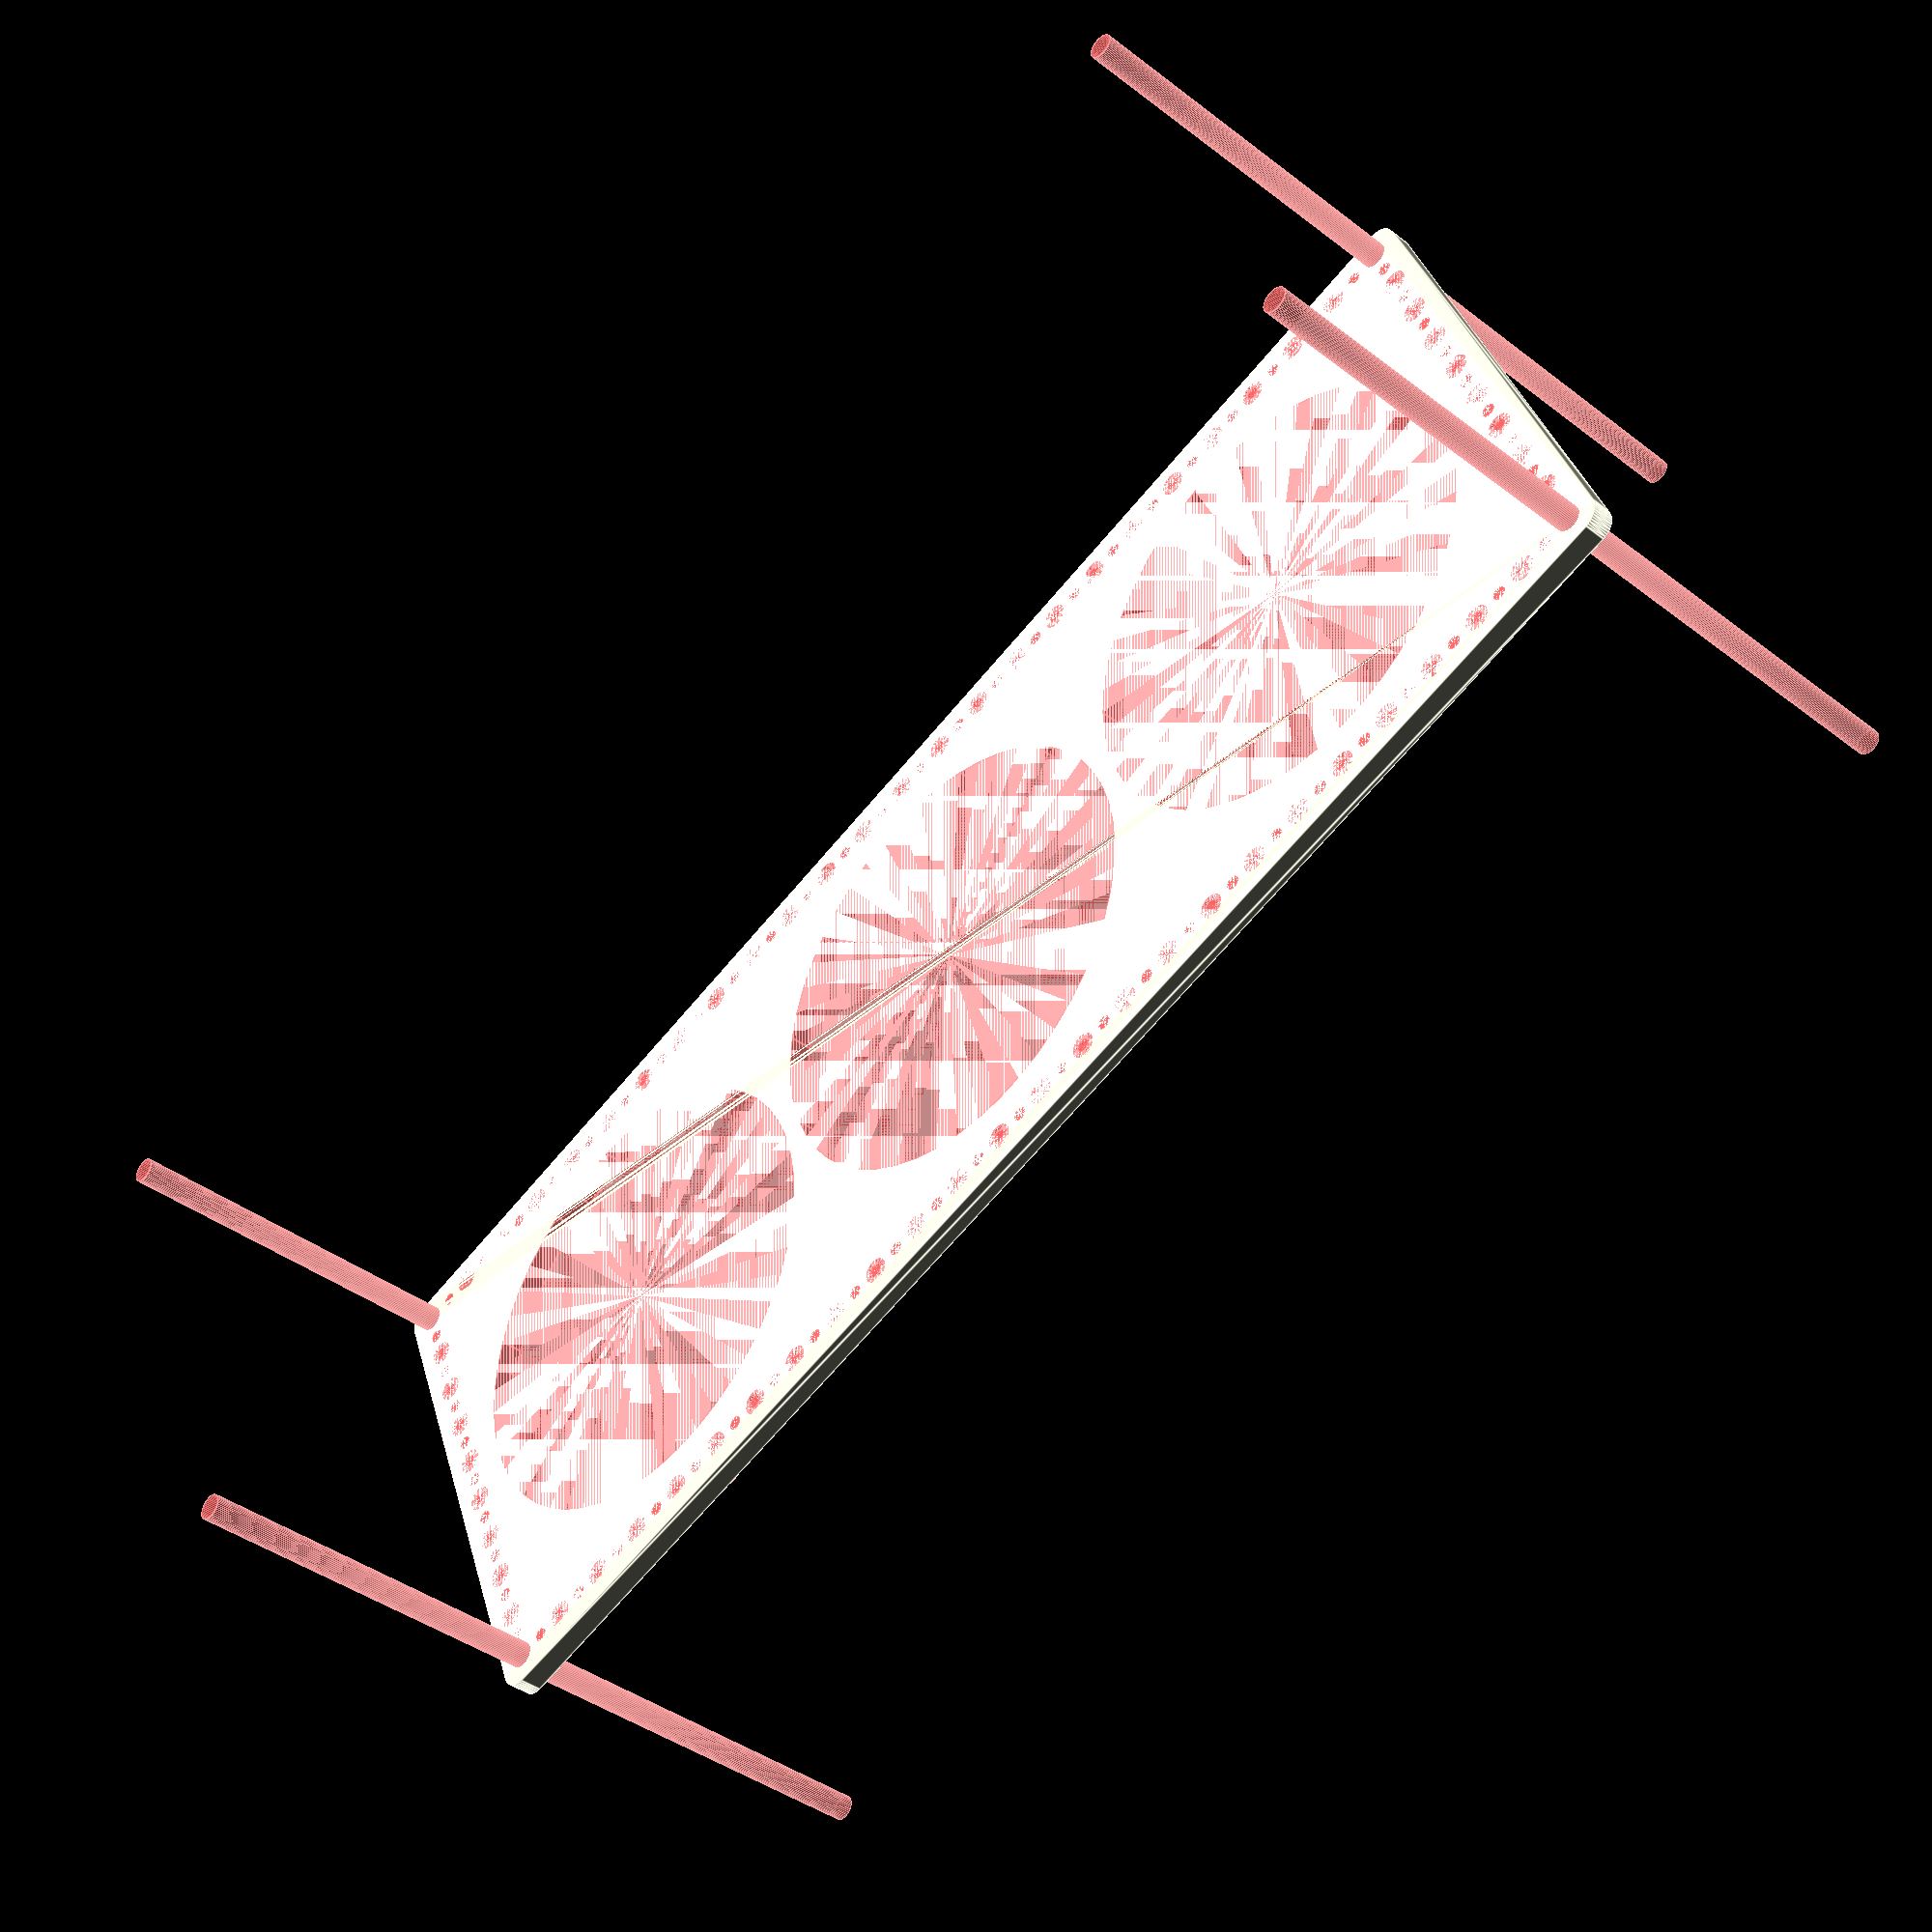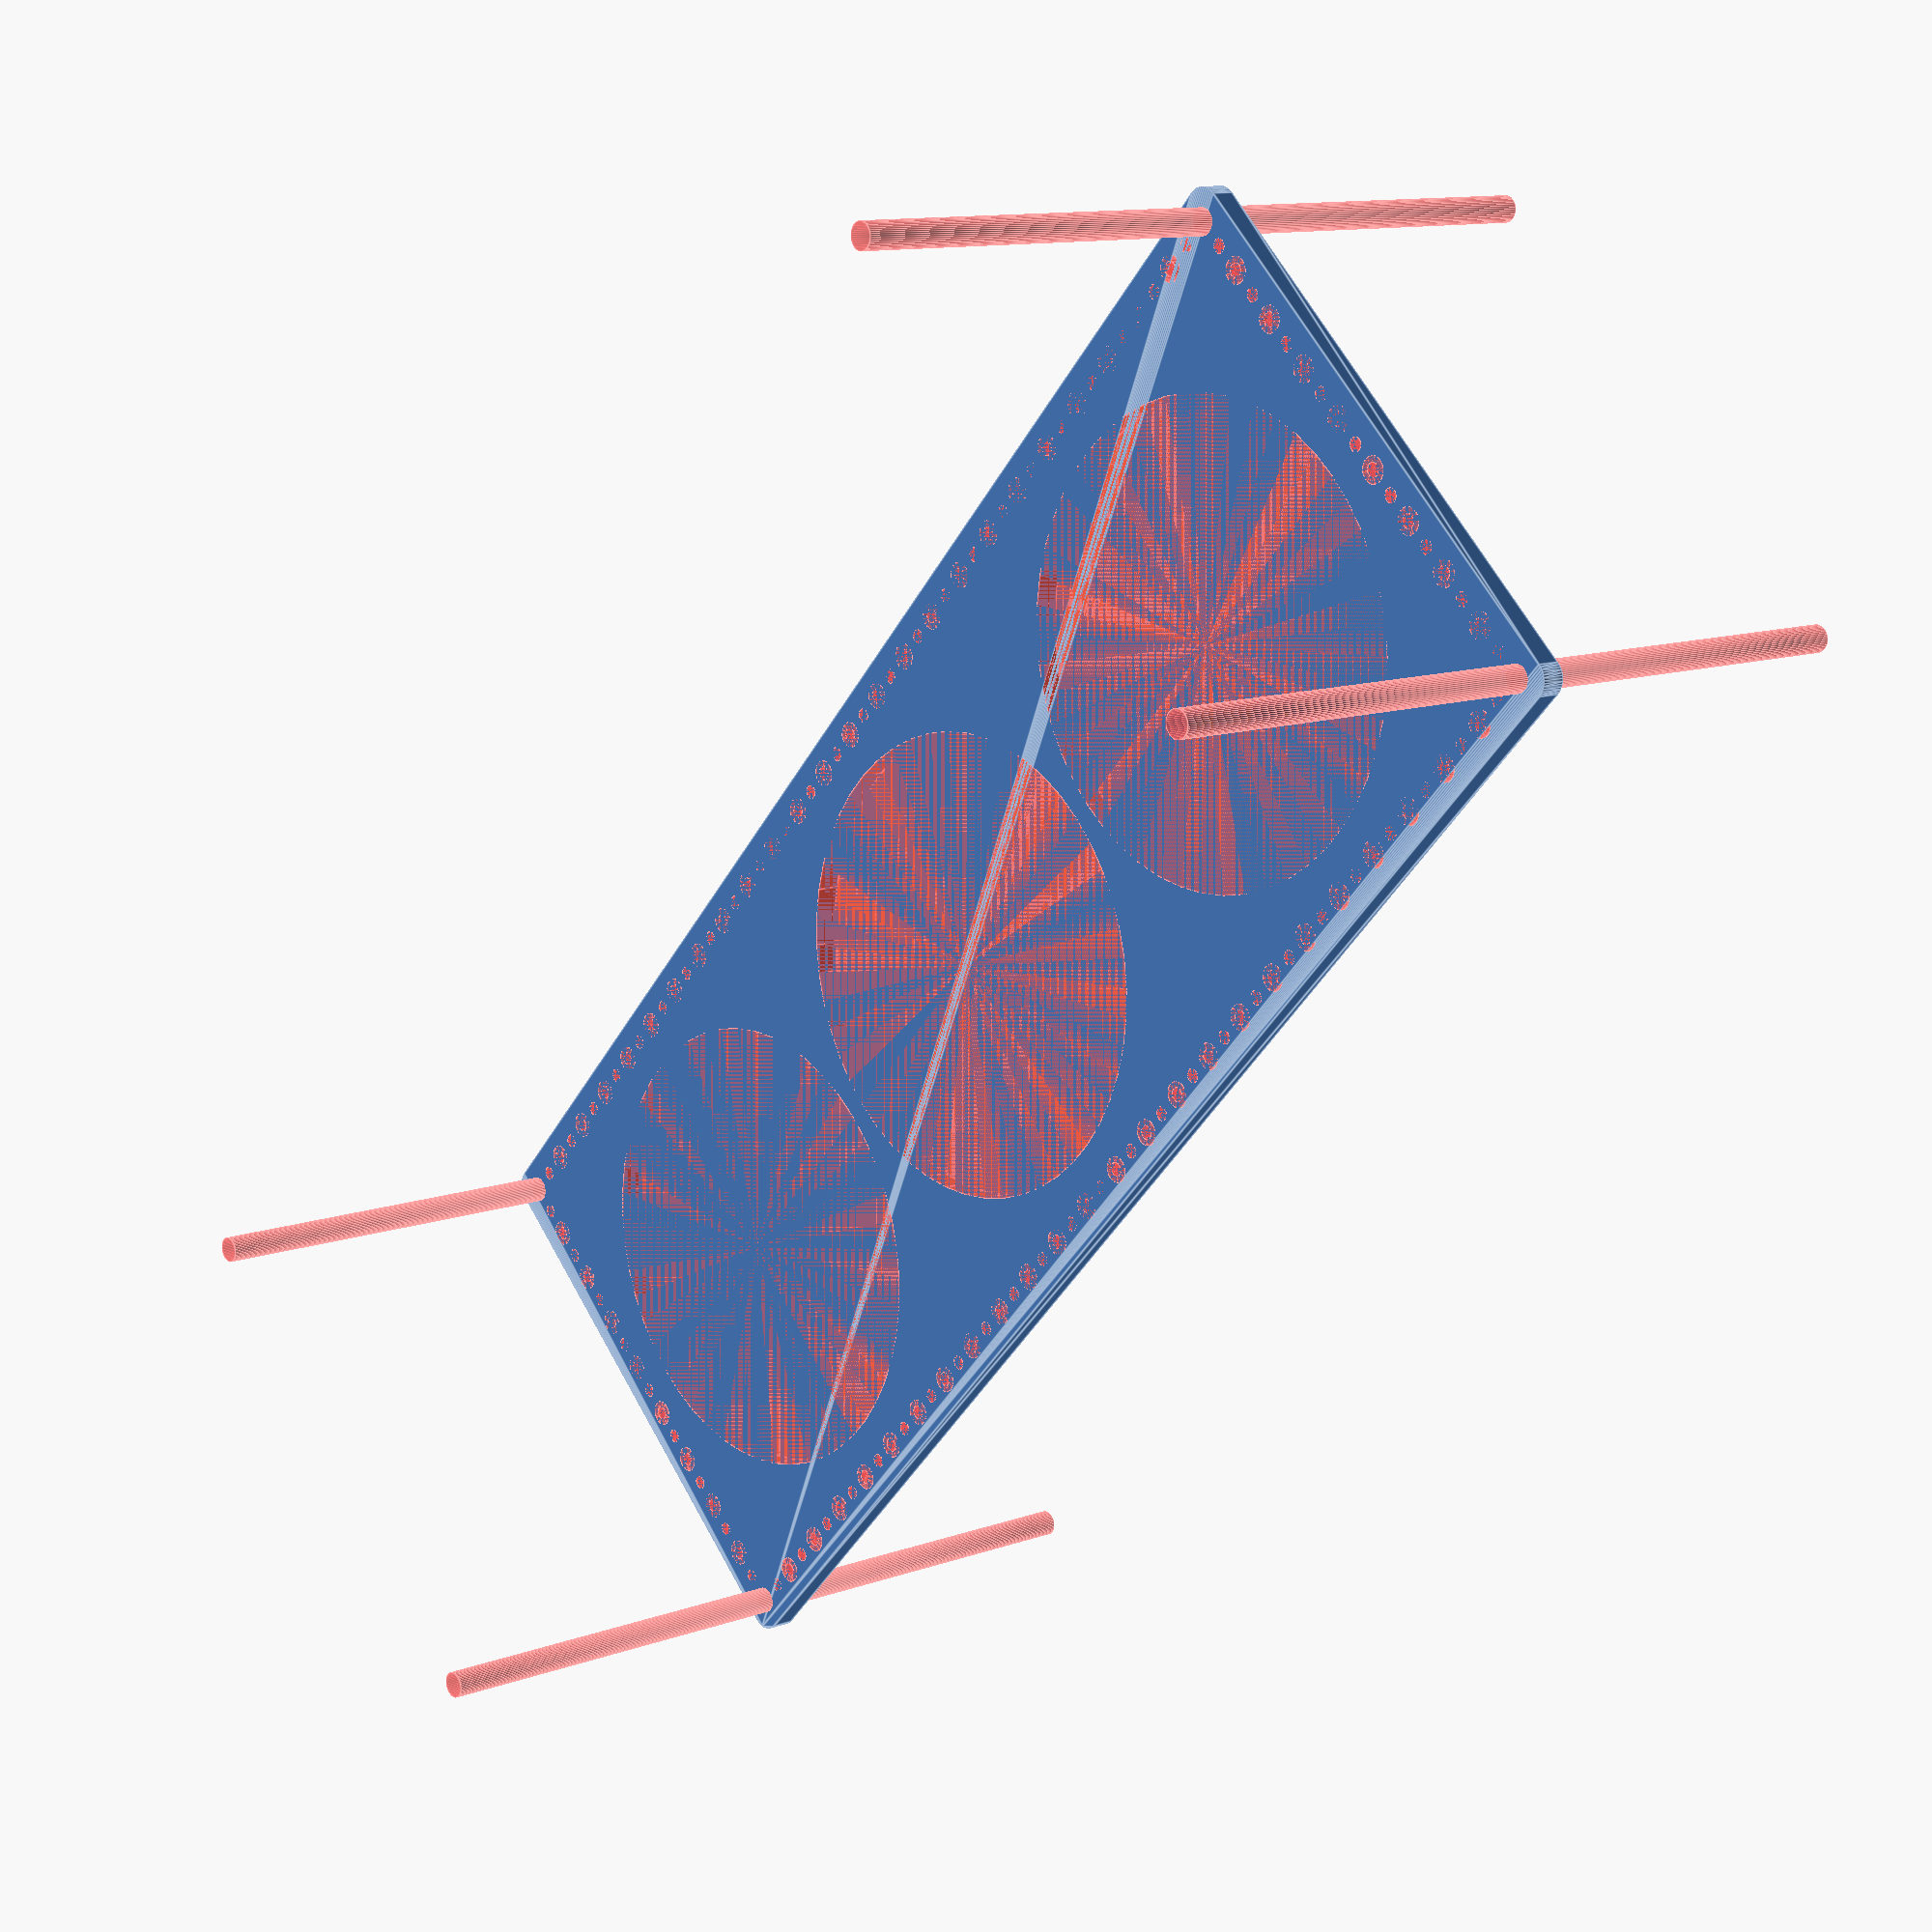
<openscad>
$fn = 50;


difference() {
	union() {
		hull() {
			translate(v = [-189.5000000000, 69.5000000000, 0]) {
				cylinder(h = 6, r = 5);
			}
			translate(v = [189.5000000000, 69.5000000000, 0]) {
				cylinder(h = 6, r = 5);
			}
			translate(v = [-189.5000000000, -69.5000000000, 0]) {
				cylinder(h = 6, r = 5);
			}
			translate(v = [189.5000000000, -69.5000000000, 0]) {
				cylinder(h = 6, r = 5);
			}
		}
	}
	union() {
		#translate(v = [-187.5000000000, -67.5000000000, 0]) {
			cylinder(h = 6, r = 3.2500000000);
		}
		#translate(v = [-187.5000000000, -52.5000000000, 0]) {
			cylinder(h = 6, r = 3.2500000000);
		}
		#translate(v = [-187.5000000000, -37.5000000000, 0]) {
			cylinder(h = 6, r = 3.2500000000);
		}
		#translate(v = [-187.5000000000, -22.5000000000, 0]) {
			cylinder(h = 6, r = 3.2500000000);
		}
		#translate(v = [-187.5000000000, -7.5000000000, 0]) {
			cylinder(h = 6, r = 3.2500000000);
		}
		#translate(v = [-187.5000000000, 7.5000000000, 0]) {
			cylinder(h = 6, r = 3.2500000000);
		}
		#translate(v = [-187.5000000000, 22.5000000000, 0]) {
			cylinder(h = 6, r = 3.2500000000);
		}
		#translate(v = [-187.5000000000, 37.5000000000, 0]) {
			cylinder(h = 6, r = 3.2500000000);
		}
		#translate(v = [-187.5000000000, 52.5000000000, 0]) {
			cylinder(h = 6, r = 3.2500000000);
		}
		#translate(v = [-187.5000000000, 67.5000000000, 0]) {
			cylinder(h = 6, r = 3.2500000000);
		}
		#translate(v = [187.5000000000, -67.5000000000, 0]) {
			cylinder(h = 6, r = 3.2500000000);
		}
		#translate(v = [187.5000000000, -52.5000000000, 0]) {
			cylinder(h = 6, r = 3.2500000000);
		}
		#translate(v = [187.5000000000, -37.5000000000, 0]) {
			cylinder(h = 6, r = 3.2500000000);
		}
		#translate(v = [187.5000000000, -22.5000000000, 0]) {
			cylinder(h = 6, r = 3.2500000000);
		}
		#translate(v = [187.5000000000, -7.5000000000, 0]) {
			cylinder(h = 6, r = 3.2500000000);
		}
		#translate(v = [187.5000000000, 7.5000000000, 0]) {
			cylinder(h = 6, r = 3.2500000000);
		}
		#translate(v = [187.5000000000, 22.5000000000, 0]) {
			cylinder(h = 6, r = 3.2500000000);
		}
		#translate(v = [187.5000000000, 37.5000000000, 0]) {
			cylinder(h = 6, r = 3.2500000000);
		}
		#translate(v = [187.5000000000, 52.5000000000, 0]) {
			cylinder(h = 6, r = 3.2500000000);
		}
		#translate(v = [187.5000000000, 67.5000000000, 0]) {
			cylinder(h = 6, r = 3.2500000000);
		}
		#translate(v = [-187.5000000000, 67.5000000000, 0]) {
			cylinder(h = 6, r = 3.2500000000);
		}
		#translate(v = [-172.5000000000, 67.5000000000, 0]) {
			cylinder(h = 6, r = 3.2500000000);
		}
		#translate(v = [-157.5000000000, 67.5000000000, 0]) {
			cylinder(h = 6, r = 3.2500000000);
		}
		#translate(v = [-142.5000000000, 67.5000000000, 0]) {
			cylinder(h = 6, r = 3.2500000000);
		}
		#translate(v = [-127.5000000000, 67.5000000000, 0]) {
			cylinder(h = 6, r = 3.2500000000);
		}
		#translate(v = [-112.5000000000, 67.5000000000, 0]) {
			cylinder(h = 6, r = 3.2500000000);
		}
		#translate(v = [-97.5000000000, 67.5000000000, 0]) {
			cylinder(h = 6, r = 3.2500000000);
		}
		#translate(v = [-82.5000000000, 67.5000000000, 0]) {
			cylinder(h = 6, r = 3.2500000000);
		}
		#translate(v = [-67.5000000000, 67.5000000000, 0]) {
			cylinder(h = 6, r = 3.2500000000);
		}
		#translate(v = [-52.5000000000, 67.5000000000, 0]) {
			cylinder(h = 6, r = 3.2500000000);
		}
		#translate(v = [-37.5000000000, 67.5000000000, 0]) {
			cylinder(h = 6, r = 3.2500000000);
		}
		#translate(v = [-22.5000000000, 67.5000000000, 0]) {
			cylinder(h = 6, r = 3.2500000000);
		}
		#translate(v = [-7.5000000000, 67.5000000000, 0]) {
			cylinder(h = 6, r = 3.2500000000);
		}
		#translate(v = [7.5000000000, 67.5000000000, 0]) {
			cylinder(h = 6, r = 3.2500000000);
		}
		#translate(v = [22.5000000000, 67.5000000000, 0]) {
			cylinder(h = 6, r = 3.2500000000);
		}
		#translate(v = [37.5000000000, 67.5000000000, 0]) {
			cylinder(h = 6, r = 3.2500000000);
		}
		#translate(v = [52.5000000000, 67.5000000000, 0]) {
			cylinder(h = 6, r = 3.2500000000);
		}
		#translate(v = [67.5000000000, 67.5000000000, 0]) {
			cylinder(h = 6, r = 3.2500000000);
		}
		#translate(v = [82.5000000000, 67.5000000000, 0]) {
			cylinder(h = 6, r = 3.2500000000);
		}
		#translate(v = [97.5000000000, 67.5000000000, 0]) {
			cylinder(h = 6, r = 3.2500000000);
		}
		#translate(v = [112.5000000000, 67.5000000000, 0]) {
			cylinder(h = 6, r = 3.2500000000);
		}
		#translate(v = [127.5000000000, 67.5000000000, 0]) {
			cylinder(h = 6, r = 3.2500000000);
		}
		#translate(v = [142.5000000000, 67.5000000000, 0]) {
			cylinder(h = 6, r = 3.2500000000);
		}
		#translate(v = [157.5000000000, 67.5000000000, 0]) {
			cylinder(h = 6, r = 3.2500000000);
		}
		#translate(v = [172.5000000000, 67.5000000000, 0]) {
			cylinder(h = 6, r = 3.2500000000);
		}
		#translate(v = [187.5000000000, 67.5000000000, 0]) {
			cylinder(h = 6, r = 3.2500000000);
		}
		#translate(v = [-187.5000000000, -67.5000000000, 0]) {
			cylinder(h = 6, r = 3.2500000000);
		}
		#translate(v = [-172.5000000000, -67.5000000000, 0]) {
			cylinder(h = 6, r = 3.2500000000);
		}
		#translate(v = [-157.5000000000, -67.5000000000, 0]) {
			cylinder(h = 6, r = 3.2500000000);
		}
		#translate(v = [-142.5000000000, -67.5000000000, 0]) {
			cylinder(h = 6, r = 3.2500000000);
		}
		#translate(v = [-127.5000000000, -67.5000000000, 0]) {
			cylinder(h = 6, r = 3.2500000000);
		}
		#translate(v = [-112.5000000000, -67.5000000000, 0]) {
			cylinder(h = 6, r = 3.2500000000);
		}
		#translate(v = [-97.5000000000, -67.5000000000, 0]) {
			cylinder(h = 6, r = 3.2500000000);
		}
		#translate(v = [-82.5000000000, -67.5000000000, 0]) {
			cylinder(h = 6, r = 3.2500000000);
		}
		#translate(v = [-67.5000000000, -67.5000000000, 0]) {
			cylinder(h = 6, r = 3.2500000000);
		}
		#translate(v = [-52.5000000000, -67.5000000000, 0]) {
			cylinder(h = 6, r = 3.2500000000);
		}
		#translate(v = [-37.5000000000, -67.5000000000, 0]) {
			cylinder(h = 6, r = 3.2500000000);
		}
		#translate(v = [-22.5000000000, -67.5000000000, 0]) {
			cylinder(h = 6, r = 3.2500000000);
		}
		#translate(v = [-7.5000000000, -67.5000000000, 0]) {
			cylinder(h = 6, r = 3.2500000000);
		}
		#translate(v = [7.5000000000, -67.5000000000, 0]) {
			cylinder(h = 6, r = 3.2500000000);
		}
		#translate(v = [22.5000000000, -67.5000000000, 0]) {
			cylinder(h = 6, r = 3.2500000000);
		}
		#translate(v = [37.5000000000, -67.5000000000, 0]) {
			cylinder(h = 6, r = 3.2500000000);
		}
		#translate(v = [52.5000000000, -67.5000000000, 0]) {
			cylinder(h = 6, r = 3.2500000000);
		}
		#translate(v = [67.5000000000, -67.5000000000, 0]) {
			cylinder(h = 6, r = 3.2500000000);
		}
		#translate(v = [82.5000000000, -67.5000000000, 0]) {
			cylinder(h = 6, r = 3.2500000000);
		}
		#translate(v = [97.5000000000, -67.5000000000, 0]) {
			cylinder(h = 6, r = 3.2500000000);
		}
		#translate(v = [112.5000000000, -67.5000000000, 0]) {
			cylinder(h = 6, r = 3.2500000000);
		}
		#translate(v = [127.5000000000, -67.5000000000, 0]) {
			cylinder(h = 6, r = 3.2500000000);
		}
		#translate(v = [142.5000000000, -67.5000000000, 0]) {
			cylinder(h = 6, r = 3.2500000000);
		}
		#translate(v = [157.5000000000, -67.5000000000, 0]) {
			cylinder(h = 6, r = 3.2500000000);
		}
		#translate(v = [172.5000000000, -67.5000000000, 0]) {
			cylinder(h = 6, r = 3.2500000000);
		}
		#translate(v = [187.5000000000, -67.5000000000, 0]) {
			cylinder(h = 6, r = 3.2500000000);
		}
		#translate(v = [-187.5000000000, -67.5000000000, -100.0000000000]) {
			cylinder(h = 200, r = 3.2500000000);
		}
		#translate(v = [-187.5000000000, 67.5000000000, -100.0000000000]) {
			cylinder(h = 200, r = 3.2500000000);
		}
		#translate(v = [187.5000000000, -67.5000000000, -100.0000000000]) {
			cylinder(h = 200, r = 3.2500000000);
		}
		#translate(v = [187.5000000000, 67.5000000000, -100.0000000000]) {
			cylinder(h = 200, r = 3.2500000000);
		}
		#translate(v = [-187.5000000000, -67.5000000000, 0]) {
			cylinder(h = 6, r = 1.8000000000);
		}
		#translate(v = [-187.5000000000, -60.0000000000, 0]) {
			cylinder(h = 6, r = 1.8000000000);
		}
		#translate(v = [-187.5000000000, -52.5000000000, 0]) {
			cylinder(h = 6, r = 1.8000000000);
		}
		#translate(v = [-187.5000000000, -45.0000000000, 0]) {
			cylinder(h = 6, r = 1.8000000000);
		}
		#translate(v = [-187.5000000000, -37.5000000000, 0]) {
			cylinder(h = 6, r = 1.8000000000);
		}
		#translate(v = [-187.5000000000, -30.0000000000, 0]) {
			cylinder(h = 6, r = 1.8000000000);
		}
		#translate(v = [-187.5000000000, -22.5000000000, 0]) {
			cylinder(h = 6, r = 1.8000000000);
		}
		#translate(v = [-187.5000000000, -15.0000000000, 0]) {
			cylinder(h = 6, r = 1.8000000000);
		}
		#translate(v = [-187.5000000000, -7.5000000000, 0]) {
			cylinder(h = 6, r = 1.8000000000);
		}
		#translate(v = [-187.5000000000, 0.0000000000, 0]) {
			cylinder(h = 6, r = 1.8000000000);
		}
		#translate(v = [-187.5000000000, 7.5000000000, 0]) {
			cylinder(h = 6, r = 1.8000000000);
		}
		#translate(v = [-187.5000000000, 15.0000000000, 0]) {
			cylinder(h = 6, r = 1.8000000000);
		}
		#translate(v = [-187.5000000000, 22.5000000000, 0]) {
			cylinder(h = 6, r = 1.8000000000);
		}
		#translate(v = [-187.5000000000, 30.0000000000, 0]) {
			cylinder(h = 6, r = 1.8000000000);
		}
		#translate(v = [-187.5000000000, 37.5000000000, 0]) {
			cylinder(h = 6, r = 1.8000000000);
		}
		#translate(v = [-187.5000000000, 45.0000000000, 0]) {
			cylinder(h = 6, r = 1.8000000000);
		}
		#translate(v = [-187.5000000000, 52.5000000000, 0]) {
			cylinder(h = 6, r = 1.8000000000);
		}
		#translate(v = [-187.5000000000, 60.0000000000, 0]) {
			cylinder(h = 6, r = 1.8000000000);
		}
		#translate(v = [-187.5000000000, 67.5000000000, 0]) {
			cylinder(h = 6, r = 1.8000000000);
		}
		#translate(v = [187.5000000000, -67.5000000000, 0]) {
			cylinder(h = 6, r = 1.8000000000);
		}
		#translate(v = [187.5000000000, -60.0000000000, 0]) {
			cylinder(h = 6, r = 1.8000000000);
		}
		#translate(v = [187.5000000000, -52.5000000000, 0]) {
			cylinder(h = 6, r = 1.8000000000);
		}
		#translate(v = [187.5000000000, -45.0000000000, 0]) {
			cylinder(h = 6, r = 1.8000000000);
		}
		#translate(v = [187.5000000000, -37.5000000000, 0]) {
			cylinder(h = 6, r = 1.8000000000);
		}
		#translate(v = [187.5000000000, -30.0000000000, 0]) {
			cylinder(h = 6, r = 1.8000000000);
		}
		#translate(v = [187.5000000000, -22.5000000000, 0]) {
			cylinder(h = 6, r = 1.8000000000);
		}
		#translate(v = [187.5000000000, -15.0000000000, 0]) {
			cylinder(h = 6, r = 1.8000000000);
		}
		#translate(v = [187.5000000000, -7.5000000000, 0]) {
			cylinder(h = 6, r = 1.8000000000);
		}
		#translate(v = [187.5000000000, 0.0000000000, 0]) {
			cylinder(h = 6, r = 1.8000000000);
		}
		#translate(v = [187.5000000000, 7.5000000000, 0]) {
			cylinder(h = 6, r = 1.8000000000);
		}
		#translate(v = [187.5000000000, 15.0000000000, 0]) {
			cylinder(h = 6, r = 1.8000000000);
		}
		#translate(v = [187.5000000000, 22.5000000000, 0]) {
			cylinder(h = 6, r = 1.8000000000);
		}
		#translate(v = [187.5000000000, 30.0000000000, 0]) {
			cylinder(h = 6, r = 1.8000000000);
		}
		#translate(v = [187.5000000000, 37.5000000000, 0]) {
			cylinder(h = 6, r = 1.8000000000);
		}
		#translate(v = [187.5000000000, 45.0000000000, 0]) {
			cylinder(h = 6, r = 1.8000000000);
		}
		#translate(v = [187.5000000000, 52.5000000000, 0]) {
			cylinder(h = 6, r = 1.8000000000);
		}
		#translate(v = [187.5000000000, 60.0000000000, 0]) {
			cylinder(h = 6, r = 1.8000000000);
		}
		#translate(v = [187.5000000000, 67.5000000000, 0]) {
			cylinder(h = 6, r = 1.8000000000);
		}
		#translate(v = [-187.5000000000, 67.5000000000, 0]) {
			cylinder(h = 6, r = 1.8000000000);
		}
		#translate(v = [-180.0000000000, 67.5000000000, 0]) {
			cylinder(h = 6, r = 1.8000000000);
		}
		#translate(v = [-172.5000000000, 67.5000000000, 0]) {
			cylinder(h = 6, r = 1.8000000000);
		}
		#translate(v = [-165.0000000000, 67.5000000000, 0]) {
			cylinder(h = 6, r = 1.8000000000);
		}
		#translate(v = [-157.5000000000, 67.5000000000, 0]) {
			cylinder(h = 6, r = 1.8000000000);
		}
		#translate(v = [-150.0000000000, 67.5000000000, 0]) {
			cylinder(h = 6, r = 1.8000000000);
		}
		#translate(v = [-142.5000000000, 67.5000000000, 0]) {
			cylinder(h = 6, r = 1.8000000000);
		}
		#translate(v = [-135.0000000000, 67.5000000000, 0]) {
			cylinder(h = 6, r = 1.8000000000);
		}
		#translate(v = [-127.5000000000, 67.5000000000, 0]) {
			cylinder(h = 6, r = 1.8000000000);
		}
		#translate(v = [-120.0000000000, 67.5000000000, 0]) {
			cylinder(h = 6, r = 1.8000000000);
		}
		#translate(v = [-112.5000000000, 67.5000000000, 0]) {
			cylinder(h = 6, r = 1.8000000000);
		}
		#translate(v = [-105.0000000000, 67.5000000000, 0]) {
			cylinder(h = 6, r = 1.8000000000);
		}
		#translate(v = [-97.5000000000, 67.5000000000, 0]) {
			cylinder(h = 6, r = 1.8000000000);
		}
		#translate(v = [-90.0000000000, 67.5000000000, 0]) {
			cylinder(h = 6, r = 1.8000000000);
		}
		#translate(v = [-82.5000000000, 67.5000000000, 0]) {
			cylinder(h = 6, r = 1.8000000000);
		}
		#translate(v = [-75.0000000000, 67.5000000000, 0]) {
			cylinder(h = 6, r = 1.8000000000);
		}
		#translate(v = [-67.5000000000, 67.5000000000, 0]) {
			cylinder(h = 6, r = 1.8000000000);
		}
		#translate(v = [-60.0000000000, 67.5000000000, 0]) {
			cylinder(h = 6, r = 1.8000000000);
		}
		#translate(v = [-52.5000000000, 67.5000000000, 0]) {
			cylinder(h = 6, r = 1.8000000000);
		}
		#translate(v = [-45.0000000000, 67.5000000000, 0]) {
			cylinder(h = 6, r = 1.8000000000);
		}
		#translate(v = [-37.5000000000, 67.5000000000, 0]) {
			cylinder(h = 6, r = 1.8000000000);
		}
		#translate(v = [-30.0000000000, 67.5000000000, 0]) {
			cylinder(h = 6, r = 1.8000000000);
		}
		#translate(v = [-22.5000000000, 67.5000000000, 0]) {
			cylinder(h = 6, r = 1.8000000000);
		}
		#translate(v = [-15.0000000000, 67.5000000000, 0]) {
			cylinder(h = 6, r = 1.8000000000);
		}
		#translate(v = [-7.5000000000, 67.5000000000, 0]) {
			cylinder(h = 6, r = 1.8000000000);
		}
		#translate(v = [0.0000000000, 67.5000000000, 0]) {
			cylinder(h = 6, r = 1.8000000000);
		}
		#translate(v = [7.5000000000, 67.5000000000, 0]) {
			cylinder(h = 6, r = 1.8000000000);
		}
		#translate(v = [15.0000000000, 67.5000000000, 0]) {
			cylinder(h = 6, r = 1.8000000000);
		}
		#translate(v = [22.5000000000, 67.5000000000, 0]) {
			cylinder(h = 6, r = 1.8000000000);
		}
		#translate(v = [30.0000000000, 67.5000000000, 0]) {
			cylinder(h = 6, r = 1.8000000000);
		}
		#translate(v = [37.5000000000, 67.5000000000, 0]) {
			cylinder(h = 6, r = 1.8000000000);
		}
		#translate(v = [45.0000000000, 67.5000000000, 0]) {
			cylinder(h = 6, r = 1.8000000000);
		}
		#translate(v = [52.5000000000, 67.5000000000, 0]) {
			cylinder(h = 6, r = 1.8000000000);
		}
		#translate(v = [60.0000000000, 67.5000000000, 0]) {
			cylinder(h = 6, r = 1.8000000000);
		}
		#translate(v = [67.5000000000, 67.5000000000, 0]) {
			cylinder(h = 6, r = 1.8000000000);
		}
		#translate(v = [75.0000000000, 67.5000000000, 0]) {
			cylinder(h = 6, r = 1.8000000000);
		}
		#translate(v = [82.5000000000, 67.5000000000, 0]) {
			cylinder(h = 6, r = 1.8000000000);
		}
		#translate(v = [90.0000000000, 67.5000000000, 0]) {
			cylinder(h = 6, r = 1.8000000000);
		}
		#translate(v = [97.5000000000, 67.5000000000, 0]) {
			cylinder(h = 6, r = 1.8000000000);
		}
		#translate(v = [105.0000000000, 67.5000000000, 0]) {
			cylinder(h = 6, r = 1.8000000000);
		}
		#translate(v = [112.5000000000, 67.5000000000, 0]) {
			cylinder(h = 6, r = 1.8000000000);
		}
		#translate(v = [120.0000000000, 67.5000000000, 0]) {
			cylinder(h = 6, r = 1.8000000000);
		}
		#translate(v = [127.5000000000, 67.5000000000, 0]) {
			cylinder(h = 6, r = 1.8000000000);
		}
		#translate(v = [135.0000000000, 67.5000000000, 0]) {
			cylinder(h = 6, r = 1.8000000000);
		}
		#translate(v = [142.5000000000, 67.5000000000, 0]) {
			cylinder(h = 6, r = 1.8000000000);
		}
		#translate(v = [150.0000000000, 67.5000000000, 0]) {
			cylinder(h = 6, r = 1.8000000000);
		}
		#translate(v = [157.5000000000, 67.5000000000, 0]) {
			cylinder(h = 6, r = 1.8000000000);
		}
		#translate(v = [165.0000000000, 67.5000000000, 0]) {
			cylinder(h = 6, r = 1.8000000000);
		}
		#translate(v = [172.5000000000, 67.5000000000, 0]) {
			cylinder(h = 6, r = 1.8000000000);
		}
		#translate(v = [180.0000000000, 67.5000000000, 0]) {
			cylinder(h = 6, r = 1.8000000000);
		}
		#translate(v = [187.5000000000, 67.5000000000, 0]) {
			cylinder(h = 6, r = 1.8000000000);
		}
		#translate(v = [-187.5000000000, -67.5000000000, 0]) {
			cylinder(h = 6, r = 1.8000000000);
		}
		#translate(v = [-180.0000000000, -67.5000000000, 0]) {
			cylinder(h = 6, r = 1.8000000000);
		}
		#translate(v = [-172.5000000000, -67.5000000000, 0]) {
			cylinder(h = 6, r = 1.8000000000);
		}
		#translate(v = [-165.0000000000, -67.5000000000, 0]) {
			cylinder(h = 6, r = 1.8000000000);
		}
		#translate(v = [-157.5000000000, -67.5000000000, 0]) {
			cylinder(h = 6, r = 1.8000000000);
		}
		#translate(v = [-150.0000000000, -67.5000000000, 0]) {
			cylinder(h = 6, r = 1.8000000000);
		}
		#translate(v = [-142.5000000000, -67.5000000000, 0]) {
			cylinder(h = 6, r = 1.8000000000);
		}
		#translate(v = [-135.0000000000, -67.5000000000, 0]) {
			cylinder(h = 6, r = 1.8000000000);
		}
		#translate(v = [-127.5000000000, -67.5000000000, 0]) {
			cylinder(h = 6, r = 1.8000000000);
		}
		#translate(v = [-120.0000000000, -67.5000000000, 0]) {
			cylinder(h = 6, r = 1.8000000000);
		}
		#translate(v = [-112.5000000000, -67.5000000000, 0]) {
			cylinder(h = 6, r = 1.8000000000);
		}
		#translate(v = [-105.0000000000, -67.5000000000, 0]) {
			cylinder(h = 6, r = 1.8000000000);
		}
		#translate(v = [-97.5000000000, -67.5000000000, 0]) {
			cylinder(h = 6, r = 1.8000000000);
		}
		#translate(v = [-90.0000000000, -67.5000000000, 0]) {
			cylinder(h = 6, r = 1.8000000000);
		}
		#translate(v = [-82.5000000000, -67.5000000000, 0]) {
			cylinder(h = 6, r = 1.8000000000);
		}
		#translate(v = [-75.0000000000, -67.5000000000, 0]) {
			cylinder(h = 6, r = 1.8000000000);
		}
		#translate(v = [-67.5000000000, -67.5000000000, 0]) {
			cylinder(h = 6, r = 1.8000000000);
		}
		#translate(v = [-60.0000000000, -67.5000000000, 0]) {
			cylinder(h = 6, r = 1.8000000000);
		}
		#translate(v = [-52.5000000000, -67.5000000000, 0]) {
			cylinder(h = 6, r = 1.8000000000);
		}
		#translate(v = [-45.0000000000, -67.5000000000, 0]) {
			cylinder(h = 6, r = 1.8000000000);
		}
		#translate(v = [-37.5000000000, -67.5000000000, 0]) {
			cylinder(h = 6, r = 1.8000000000);
		}
		#translate(v = [-30.0000000000, -67.5000000000, 0]) {
			cylinder(h = 6, r = 1.8000000000);
		}
		#translate(v = [-22.5000000000, -67.5000000000, 0]) {
			cylinder(h = 6, r = 1.8000000000);
		}
		#translate(v = [-15.0000000000, -67.5000000000, 0]) {
			cylinder(h = 6, r = 1.8000000000);
		}
		#translate(v = [-7.5000000000, -67.5000000000, 0]) {
			cylinder(h = 6, r = 1.8000000000);
		}
		#translate(v = [0.0000000000, -67.5000000000, 0]) {
			cylinder(h = 6, r = 1.8000000000);
		}
		#translate(v = [7.5000000000, -67.5000000000, 0]) {
			cylinder(h = 6, r = 1.8000000000);
		}
		#translate(v = [15.0000000000, -67.5000000000, 0]) {
			cylinder(h = 6, r = 1.8000000000);
		}
		#translate(v = [22.5000000000, -67.5000000000, 0]) {
			cylinder(h = 6, r = 1.8000000000);
		}
		#translate(v = [30.0000000000, -67.5000000000, 0]) {
			cylinder(h = 6, r = 1.8000000000);
		}
		#translate(v = [37.5000000000, -67.5000000000, 0]) {
			cylinder(h = 6, r = 1.8000000000);
		}
		#translate(v = [45.0000000000, -67.5000000000, 0]) {
			cylinder(h = 6, r = 1.8000000000);
		}
		#translate(v = [52.5000000000, -67.5000000000, 0]) {
			cylinder(h = 6, r = 1.8000000000);
		}
		#translate(v = [60.0000000000, -67.5000000000, 0]) {
			cylinder(h = 6, r = 1.8000000000);
		}
		#translate(v = [67.5000000000, -67.5000000000, 0]) {
			cylinder(h = 6, r = 1.8000000000);
		}
		#translate(v = [75.0000000000, -67.5000000000, 0]) {
			cylinder(h = 6, r = 1.8000000000);
		}
		#translate(v = [82.5000000000, -67.5000000000, 0]) {
			cylinder(h = 6, r = 1.8000000000);
		}
		#translate(v = [90.0000000000, -67.5000000000, 0]) {
			cylinder(h = 6, r = 1.8000000000);
		}
		#translate(v = [97.5000000000, -67.5000000000, 0]) {
			cylinder(h = 6, r = 1.8000000000);
		}
		#translate(v = [105.0000000000, -67.5000000000, 0]) {
			cylinder(h = 6, r = 1.8000000000);
		}
		#translate(v = [112.5000000000, -67.5000000000, 0]) {
			cylinder(h = 6, r = 1.8000000000);
		}
		#translate(v = [120.0000000000, -67.5000000000, 0]) {
			cylinder(h = 6, r = 1.8000000000);
		}
		#translate(v = [127.5000000000, -67.5000000000, 0]) {
			cylinder(h = 6, r = 1.8000000000);
		}
		#translate(v = [135.0000000000, -67.5000000000, 0]) {
			cylinder(h = 6, r = 1.8000000000);
		}
		#translate(v = [142.5000000000, -67.5000000000, 0]) {
			cylinder(h = 6, r = 1.8000000000);
		}
		#translate(v = [150.0000000000, -67.5000000000, 0]) {
			cylinder(h = 6, r = 1.8000000000);
		}
		#translate(v = [157.5000000000, -67.5000000000, 0]) {
			cylinder(h = 6, r = 1.8000000000);
		}
		#translate(v = [165.0000000000, -67.5000000000, 0]) {
			cylinder(h = 6, r = 1.8000000000);
		}
		#translate(v = [172.5000000000, -67.5000000000, 0]) {
			cylinder(h = 6, r = 1.8000000000);
		}
		#translate(v = [180.0000000000, -67.5000000000, 0]) {
			cylinder(h = 6, r = 1.8000000000);
		}
		#translate(v = [187.5000000000, -67.5000000000, 0]) {
			cylinder(h = 6, r = 1.8000000000);
		}
		#translate(v = [-187.5000000000, -67.5000000000, 0]) {
			cylinder(h = 6, r = 1.8000000000);
		}
		#translate(v = [-187.5000000000, -60.0000000000, 0]) {
			cylinder(h = 6, r = 1.8000000000);
		}
		#translate(v = [-187.5000000000, -52.5000000000, 0]) {
			cylinder(h = 6, r = 1.8000000000);
		}
		#translate(v = [-187.5000000000, -45.0000000000, 0]) {
			cylinder(h = 6, r = 1.8000000000);
		}
		#translate(v = [-187.5000000000, -37.5000000000, 0]) {
			cylinder(h = 6, r = 1.8000000000);
		}
		#translate(v = [-187.5000000000, -30.0000000000, 0]) {
			cylinder(h = 6, r = 1.8000000000);
		}
		#translate(v = [-187.5000000000, -22.5000000000, 0]) {
			cylinder(h = 6, r = 1.8000000000);
		}
		#translate(v = [-187.5000000000, -15.0000000000, 0]) {
			cylinder(h = 6, r = 1.8000000000);
		}
		#translate(v = [-187.5000000000, -7.5000000000, 0]) {
			cylinder(h = 6, r = 1.8000000000);
		}
		#translate(v = [-187.5000000000, 0.0000000000, 0]) {
			cylinder(h = 6, r = 1.8000000000);
		}
		#translate(v = [-187.5000000000, 7.5000000000, 0]) {
			cylinder(h = 6, r = 1.8000000000);
		}
		#translate(v = [-187.5000000000, 15.0000000000, 0]) {
			cylinder(h = 6, r = 1.8000000000);
		}
		#translate(v = [-187.5000000000, 22.5000000000, 0]) {
			cylinder(h = 6, r = 1.8000000000);
		}
		#translate(v = [-187.5000000000, 30.0000000000, 0]) {
			cylinder(h = 6, r = 1.8000000000);
		}
		#translate(v = [-187.5000000000, 37.5000000000, 0]) {
			cylinder(h = 6, r = 1.8000000000);
		}
		#translate(v = [-187.5000000000, 45.0000000000, 0]) {
			cylinder(h = 6, r = 1.8000000000);
		}
		#translate(v = [-187.5000000000, 52.5000000000, 0]) {
			cylinder(h = 6, r = 1.8000000000);
		}
		#translate(v = [-187.5000000000, 60.0000000000, 0]) {
			cylinder(h = 6, r = 1.8000000000);
		}
		#translate(v = [-187.5000000000, 67.5000000000, 0]) {
			cylinder(h = 6, r = 1.8000000000);
		}
		#translate(v = [187.5000000000, -67.5000000000, 0]) {
			cylinder(h = 6, r = 1.8000000000);
		}
		#translate(v = [187.5000000000, -60.0000000000, 0]) {
			cylinder(h = 6, r = 1.8000000000);
		}
		#translate(v = [187.5000000000, -52.5000000000, 0]) {
			cylinder(h = 6, r = 1.8000000000);
		}
		#translate(v = [187.5000000000, -45.0000000000, 0]) {
			cylinder(h = 6, r = 1.8000000000);
		}
		#translate(v = [187.5000000000, -37.5000000000, 0]) {
			cylinder(h = 6, r = 1.8000000000);
		}
		#translate(v = [187.5000000000, -30.0000000000, 0]) {
			cylinder(h = 6, r = 1.8000000000);
		}
		#translate(v = [187.5000000000, -22.5000000000, 0]) {
			cylinder(h = 6, r = 1.8000000000);
		}
		#translate(v = [187.5000000000, -15.0000000000, 0]) {
			cylinder(h = 6, r = 1.8000000000);
		}
		#translate(v = [187.5000000000, -7.5000000000, 0]) {
			cylinder(h = 6, r = 1.8000000000);
		}
		#translate(v = [187.5000000000, 0.0000000000, 0]) {
			cylinder(h = 6, r = 1.8000000000);
		}
		#translate(v = [187.5000000000, 7.5000000000, 0]) {
			cylinder(h = 6, r = 1.8000000000);
		}
		#translate(v = [187.5000000000, 15.0000000000, 0]) {
			cylinder(h = 6, r = 1.8000000000);
		}
		#translate(v = [187.5000000000, 22.5000000000, 0]) {
			cylinder(h = 6, r = 1.8000000000);
		}
		#translate(v = [187.5000000000, 30.0000000000, 0]) {
			cylinder(h = 6, r = 1.8000000000);
		}
		#translate(v = [187.5000000000, 37.5000000000, 0]) {
			cylinder(h = 6, r = 1.8000000000);
		}
		#translate(v = [187.5000000000, 45.0000000000, 0]) {
			cylinder(h = 6, r = 1.8000000000);
		}
		#translate(v = [187.5000000000, 52.5000000000, 0]) {
			cylinder(h = 6, r = 1.8000000000);
		}
		#translate(v = [187.5000000000, 60.0000000000, 0]) {
			cylinder(h = 6, r = 1.8000000000);
		}
		#translate(v = [187.5000000000, 67.5000000000, 0]) {
			cylinder(h = 6, r = 1.8000000000);
		}
		#translate(v = [-187.5000000000, 67.5000000000, 0]) {
			cylinder(h = 6, r = 1.8000000000);
		}
		#translate(v = [-180.0000000000, 67.5000000000, 0]) {
			cylinder(h = 6, r = 1.8000000000);
		}
		#translate(v = [-172.5000000000, 67.5000000000, 0]) {
			cylinder(h = 6, r = 1.8000000000);
		}
		#translate(v = [-165.0000000000, 67.5000000000, 0]) {
			cylinder(h = 6, r = 1.8000000000);
		}
		#translate(v = [-157.5000000000, 67.5000000000, 0]) {
			cylinder(h = 6, r = 1.8000000000);
		}
		#translate(v = [-150.0000000000, 67.5000000000, 0]) {
			cylinder(h = 6, r = 1.8000000000);
		}
		#translate(v = [-142.5000000000, 67.5000000000, 0]) {
			cylinder(h = 6, r = 1.8000000000);
		}
		#translate(v = [-135.0000000000, 67.5000000000, 0]) {
			cylinder(h = 6, r = 1.8000000000);
		}
		#translate(v = [-127.5000000000, 67.5000000000, 0]) {
			cylinder(h = 6, r = 1.8000000000);
		}
		#translate(v = [-120.0000000000, 67.5000000000, 0]) {
			cylinder(h = 6, r = 1.8000000000);
		}
		#translate(v = [-112.5000000000, 67.5000000000, 0]) {
			cylinder(h = 6, r = 1.8000000000);
		}
		#translate(v = [-105.0000000000, 67.5000000000, 0]) {
			cylinder(h = 6, r = 1.8000000000);
		}
		#translate(v = [-97.5000000000, 67.5000000000, 0]) {
			cylinder(h = 6, r = 1.8000000000);
		}
		#translate(v = [-90.0000000000, 67.5000000000, 0]) {
			cylinder(h = 6, r = 1.8000000000);
		}
		#translate(v = [-82.5000000000, 67.5000000000, 0]) {
			cylinder(h = 6, r = 1.8000000000);
		}
		#translate(v = [-75.0000000000, 67.5000000000, 0]) {
			cylinder(h = 6, r = 1.8000000000);
		}
		#translate(v = [-67.5000000000, 67.5000000000, 0]) {
			cylinder(h = 6, r = 1.8000000000);
		}
		#translate(v = [-60.0000000000, 67.5000000000, 0]) {
			cylinder(h = 6, r = 1.8000000000);
		}
		#translate(v = [-52.5000000000, 67.5000000000, 0]) {
			cylinder(h = 6, r = 1.8000000000);
		}
		#translate(v = [-45.0000000000, 67.5000000000, 0]) {
			cylinder(h = 6, r = 1.8000000000);
		}
		#translate(v = [-37.5000000000, 67.5000000000, 0]) {
			cylinder(h = 6, r = 1.8000000000);
		}
		#translate(v = [-30.0000000000, 67.5000000000, 0]) {
			cylinder(h = 6, r = 1.8000000000);
		}
		#translate(v = [-22.5000000000, 67.5000000000, 0]) {
			cylinder(h = 6, r = 1.8000000000);
		}
		#translate(v = [-15.0000000000, 67.5000000000, 0]) {
			cylinder(h = 6, r = 1.8000000000);
		}
		#translate(v = [-7.5000000000, 67.5000000000, 0]) {
			cylinder(h = 6, r = 1.8000000000);
		}
		#translate(v = [0.0000000000, 67.5000000000, 0]) {
			cylinder(h = 6, r = 1.8000000000);
		}
		#translate(v = [7.5000000000, 67.5000000000, 0]) {
			cylinder(h = 6, r = 1.8000000000);
		}
		#translate(v = [15.0000000000, 67.5000000000, 0]) {
			cylinder(h = 6, r = 1.8000000000);
		}
		#translate(v = [22.5000000000, 67.5000000000, 0]) {
			cylinder(h = 6, r = 1.8000000000);
		}
		#translate(v = [30.0000000000, 67.5000000000, 0]) {
			cylinder(h = 6, r = 1.8000000000);
		}
		#translate(v = [37.5000000000, 67.5000000000, 0]) {
			cylinder(h = 6, r = 1.8000000000);
		}
		#translate(v = [45.0000000000, 67.5000000000, 0]) {
			cylinder(h = 6, r = 1.8000000000);
		}
		#translate(v = [52.5000000000, 67.5000000000, 0]) {
			cylinder(h = 6, r = 1.8000000000);
		}
		#translate(v = [60.0000000000, 67.5000000000, 0]) {
			cylinder(h = 6, r = 1.8000000000);
		}
		#translate(v = [67.5000000000, 67.5000000000, 0]) {
			cylinder(h = 6, r = 1.8000000000);
		}
		#translate(v = [75.0000000000, 67.5000000000, 0]) {
			cylinder(h = 6, r = 1.8000000000);
		}
		#translate(v = [82.5000000000, 67.5000000000, 0]) {
			cylinder(h = 6, r = 1.8000000000);
		}
		#translate(v = [90.0000000000, 67.5000000000, 0]) {
			cylinder(h = 6, r = 1.8000000000);
		}
		#translate(v = [97.5000000000, 67.5000000000, 0]) {
			cylinder(h = 6, r = 1.8000000000);
		}
		#translate(v = [105.0000000000, 67.5000000000, 0]) {
			cylinder(h = 6, r = 1.8000000000);
		}
		#translate(v = [112.5000000000, 67.5000000000, 0]) {
			cylinder(h = 6, r = 1.8000000000);
		}
		#translate(v = [120.0000000000, 67.5000000000, 0]) {
			cylinder(h = 6, r = 1.8000000000);
		}
		#translate(v = [127.5000000000, 67.5000000000, 0]) {
			cylinder(h = 6, r = 1.8000000000);
		}
		#translate(v = [135.0000000000, 67.5000000000, 0]) {
			cylinder(h = 6, r = 1.8000000000);
		}
		#translate(v = [142.5000000000, 67.5000000000, 0]) {
			cylinder(h = 6, r = 1.8000000000);
		}
		#translate(v = [150.0000000000, 67.5000000000, 0]) {
			cylinder(h = 6, r = 1.8000000000);
		}
		#translate(v = [157.5000000000, 67.5000000000, 0]) {
			cylinder(h = 6, r = 1.8000000000);
		}
		#translate(v = [165.0000000000, 67.5000000000, 0]) {
			cylinder(h = 6, r = 1.8000000000);
		}
		#translate(v = [172.5000000000, 67.5000000000, 0]) {
			cylinder(h = 6, r = 1.8000000000);
		}
		#translate(v = [180.0000000000, 67.5000000000, 0]) {
			cylinder(h = 6, r = 1.8000000000);
		}
		#translate(v = [187.5000000000, 67.5000000000, 0]) {
			cylinder(h = 6, r = 1.8000000000);
		}
		#translate(v = [-187.5000000000, -67.5000000000, 0]) {
			cylinder(h = 6, r = 1.8000000000);
		}
		#translate(v = [-180.0000000000, -67.5000000000, 0]) {
			cylinder(h = 6, r = 1.8000000000);
		}
		#translate(v = [-172.5000000000, -67.5000000000, 0]) {
			cylinder(h = 6, r = 1.8000000000);
		}
		#translate(v = [-165.0000000000, -67.5000000000, 0]) {
			cylinder(h = 6, r = 1.8000000000);
		}
		#translate(v = [-157.5000000000, -67.5000000000, 0]) {
			cylinder(h = 6, r = 1.8000000000);
		}
		#translate(v = [-150.0000000000, -67.5000000000, 0]) {
			cylinder(h = 6, r = 1.8000000000);
		}
		#translate(v = [-142.5000000000, -67.5000000000, 0]) {
			cylinder(h = 6, r = 1.8000000000);
		}
		#translate(v = [-135.0000000000, -67.5000000000, 0]) {
			cylinder(h = 6, r = 1.8000000000);
		}
		#translate(v = [-127.5000000000, -67.5000000000, 0]) {
			cylinder(h = 6, r = 1.8000000000);
		}
		#translate(v = [-120.0000000000, -67.5000000000, 0]) {
			cylinder(h = 6, r = 1.8000000000);
		}
		#translate(v = [-112.5000000000, -67.5000000000, 0]) {
			cylinder(h = 6, r = 1.8000000000);
		}
		#translate(v = [-105.0000000000, -67.5000000000, 0]) {
			cylinder(h = 6, r = 1.8000000000);
		}
		#translate(v = [-97.5000000000, -67.5000000000, 0]) {
			cylinder(h = 6, r = 1.8000000000);
		}
		#translate(v = [-90.0000000000, -67.5000000000, 0]) {
			cylinder(h = 6, r = 1.8000000000);
		}
		#translate(v = [-82.5000000000, -67.5000000000, 0]) {
			cylinder(h = 6, r = 1.8000000000);
		}
		#translate(v = [-75.0000000000, -67.5000000000, 0]) {
			cylinder(h = 6, r = 1.8000000000);
		}
		#translate(v = [-67.5000000000, -67.5000000000, 0]) {
			cylinder(h = 6, r = 1.8000000000);
		}
		#translate(v = [-60.0000000000, -67.5000000000, 0]) {
			cylinder(h = 6, r = 1.8000000000);
		}
		#translate(v = [-52.5000000000, -67.5000000000, 0]) {
			cylinder(h = 6, r = 1.8000000000);
		}
		#translate(v = [-45.0000000000, -67.5000000000, 0]) {
			cylinder(h = 6, r = 1.8000000000);
		}
		#translate(v = [-37.5000000000, -67.5000000000, 0]) {
			cylinder(h = 6, r = 1.8000000000);
		}
		#translate(v = [-30.0000000000, -67.5000000000, 0]) {
			cylinder(h = 6, r = 1.8000000000);
		}
		#translate(v = [-22.5000000000, -67.5000000000, 0]) {
			cylinder(h = 6, r = 1.8000000000);
		}
		#translate(v = [-15.0000000000, -67.5000000000, 0]) {
			cylinder(h = 6, r = 1.8000000000);
		}
		#translate(v = [-7.5000000000, -67.5000000000, 0]) {
			cylinder(h = 6, r = 1.8000000000);
		}
		#translate(v = [0.0000000000, -67.5000000000, 0]) {
			cylinder(h = 6, r = 1.8000000000);
		}
		#translate(v = [7.5000000000, -67.5000000000, 0]) {
			cylinder(h = 6, r = 1.8000000000);
		}
		#translate(v = [15.0000000000, -67.5000000000, 0]) {
			cylinder(h = 6, r = 1.8000000000);
		}
		#translate(v = [22.5000000000, -67.5000000000, 0]) {
			cylinder(h = 6, r = 1.8000000000);
		}
		#translate(v = [30.0000000000, -67.5000000000, 0]) {
			cylinder(h = 6, r = 1.8000000000);
		}
		#translate(v = [37.5000000000, -67.5000000000, 0]) {
			cylinder(h = 6, r = 1.8000000000);
		}
		#translate(v = [45.0000000000, -67.5000000000, 0]) {
			cylinder(h = 6, r = 1.8000000000);
		}
		#translate(v = [52.5000000000, -67.5000000000, 0]) {
			cylinder(h = 6, r = 1.8000000000);
		}
		#translate(v = [60.0000000000, -67.5000000000, 0]) {
			cylinder(h = 6, r = 1.8000000000);
		}
		#translate(v = [67.5000000000, -67.5000000000, 0]) {
			cylinder(h = 6, r = 1.8000000000);
		}
		#translate(v = [75.0000000000, -67.5000000000, 0]) {
			cylinder(h = 6, r = 1.8000000000);
		}
		#translate(v = [82.5000000000, -67.5000000000, 0]) {
			cylinder(h = 6, r = 1.8000000000);
		}
		#translate(v = [90.0000000000, -67.5000000000, 0]) {
			cylinder(h = 6, r = 1.8000000000);
		}
		#translate(v = [97.5000000000, -67.5000000000, 0]) {
			cylinder(h = 6, r = 1.8000000000);
		}
		#translate(v = [105.0000000000, -67.5000000000, 0]) {
			cylinder(h = 6, r = 1.8000000000);
		}
		#translate(v = [112.5000000000, -67.5000000000, 0]) {
			cylinder(h = 6, r = 1.8000000000);
		}
		#translate(v = [120.0000000000, -67.5000000000, 0]) {
			cylinder(h = 6, r = 1.8000000000);
		}
		#translate(v = [127.5000000000, -67.5000000000, 0]) {
			cylinder(h = 6, r = 1.8000000000);
		}
		#translate(v = [135.0000000000, -67.5000000000, 0]) {
			cylinder(h = 6, r = 1.8000000000);
		}
		#translate(v = [142.5000000000, -67.5000000000, 0]) {
			cylinder(h = 6, r = 1.8000000000);
		}
		#translate(v = [150.0000000000, -67.5000000000, 0]) {
			cylinder(h = 6, r = 1.8000000000);
		}
		#translate(v = [157.5000000000, -67.5000000000, 0]) {
			cylinder(h = 6, r = 1.8000000000);
		}
		#translate(v = [165.0000000000, -67.5000000000, 0]) {
			cylinder(h = 6, r = 1.8000000000);
		}
		#translate(v = [172.5000000000, -67.5000000000, 0]) {
			cylinder(h = 6, r = 1.8000000000);
		}
		#translate(v = [180.0000000000, -67.5000000000, 0]) {
			cylinder(h = 6, r = 1.8000000000);
		}
		#translate(v = [187.5000000000, -67.5000000000, 0]) {
			cylinder(h = 6, r = 1.8000000000);
		}
		#translate(v = [-187.5000000000, -67.5000000000, 0]) {
			cylinder(h = 6, r = 1.8000000000);
		}
		#translate(v = [-187.5000000000, -60.0000000000, 0]) {
			cylinder(h = 6, r = 1.8000000000);
		}
		#translate(v = [-187.5000000000, -52.5000000000, 0]) {
			cylinder(h = 6, r = 1.8000000000);
		}
		#translate(v = [-187.5000000000, -45.0000000000, 0]) {
			cylinder(h = 6, r = 1.8000000000);
		}
		#translate(v = [-187.5000000000, -37.5000000000, 0]) {
			cylinder(h = 6, r = 1.8000000000);
		}
		#translate(v = [-187.5000000000, -30.0000000000, 0]) {
			cylinder(h = 6, r = 1.8000000000);
		}
		#translate(v = [-187.5000000000, -22.5000000000, 0]) {
			cylinder(h = 6, r = 1.8000000000);
		}
		#translate(v = [-187.5000000000, -15.0000000000, 0]) {
			cylinder(h = 6, r = 1.8000000000);
		}
		#translate(v = [-187.5000000000, -7.5000000000, 0]) {
			cylinder(h = 6, r = 1.8000000000);
		}
		#translate(v = [-187.5000000000, 0.0000000000, 0]) {
			cylinder(h = 6, r = 1.8000000000);
		}
		#translate(v = [-187.5000000000, 7.5000000000, 0]) {
			cylinder(h = 6, r = 1.8000000000);
		}
		#translate(v = [-187.5000000000, 15.0000000000, 0]) {
			cylinder(h = 6, r = 1.8000000000);
		}
		#translate(v = [-187.5000000000, 22.5000000000, 0]) {
			cylinder(h = 6, r = 1.8000000000);
		}
		#translate(v = [-187.5000000000, 30.0000000000, 0]) {
			cylinder(h = 6, r = 1.8000000000);
		}
		#translate(v = [-187.5000000000, 37.5000000000, 0]) {
			cylinder(h = 6, r = 1.8000000000);
		}
		#translate(v = [-187.5000000000, 45.0000000000, 0]) {
			cylinder(h = 6, r = 1.8000000000);
		}
		#translate(v = [-187.5000000000, 52.5000000000, 0]) {
			cylinder(h = 6, r = 1.8000000000);
		}
		#translate(v = [-187.5000000000, 60.0000000000, 0]) {
			cylinder(h = 6, r = 1.8000000000);
		}
		#translate(v = [-187.5000000000, 67.5000000000, 0]) {
			cylinder(h = 6, r = 1.8000000000);
		}
		#translate(v = [187.5000000000, -67.5000000000, 0]) {
			cylinder(h = 6, r = 1.8000000000);
		}
		#translate(v = [187.5000000000, -60.0000000000, 0]) {
			cylinder(h = 6, r = 1.8000000000);
		}
		#translate(v = [187.5000000000, -52.5000000000, 0]) {
			cylinder(h = 6, r = 1.8000000000);
		}
		#translate(v = [187.5000000000, -45.0000000000, 0]) {
			cylinder(h = 6, r = 1.8000000000);
		}
		#translate(v = [187.5000000000, -37.5000000000, 0]) {
			cylinder(h = 6, r = 1.8000000000);
		}
		#translate(v = [187.5000000000, -30.0000000000, 0]) {
			cylinder(h = 6, r = 1.8000000000);
		}
		#translate(v = [187.5000000000, -22.5000000000, 0]) {
			cylinder(h = 6, r = 1.8000000000);
		}
		#translate(v = [187.5000000000, -15.0000000000, 0]) {
			cylinder(h = 6, r = 1.8000000000);
		}
		#translate(v = [187.5000000000, -7.5000000000, 0]) {
			cylinder(h = 6, r = 1.8000000000);
		}
		#translate(v = [187.5000000000, 0.0000000000, 0]) {
			cylinder(h = 6, r = 1.8000000000);
		}
		#translate(v = [187.5000000000, 7.5000000000, 0]) {
			cylinder(h = 6, r = 1.8000000000);
		}
		#translate(v = [187.5000000000, 15.0000000000, 0]) {
			cylinder(h = 6, r = 1.8000000000);
		}
		#translate(v = [187.5000000000, 22.5000000000, 0]) {
			cylinder(h = 6, r = 1.8000000000);
		}
		#translate(v = [187.5000000000, 30.0000000000, 0]) {
			cylinder(h = 6, r = 1.8000000000);
		}
		#translate(v = [187.5000000000, 37.5000000000, 0]) {
			cylinder(h = 6, r = 1.8000000000);
		}
		#translate(v = [187.5000000000, 45.0000000000, 0]) {
			cylinder(h = 6, r = 1.8000000000);
		}
		#translate(v = [187.5000000000, 52.5000000000, 0]) {
			cylinder(h = 6, r = 1.8000000000);
		}
		#translate(v = [187.5000000000, 60.0000000000, 0]) {
			cylinder(h = 6, r = 1.8000000000);
		}
		#translate(v = [187.5000000000, 67.5000000000, 0]) {
			cylinder(h = 6, r = 1.8000000000);
		}
		#translate(v = [-187.5000000000, 67.5000000000, 0]) {
			cylinder(h = 6, r = 1.8000000000);
		}
		#translate(v = [-180.0000000000, 67.5000000000, 0]) {
			cylinder(h = 6, r = 1.8000000000);
		}
		#translate(v = [-172.5000000000, 67.5000000000, 0]) {
			cylinder(h = 6, r = 1.8000000000);
		}
		#translate(v = [-165.0000000000, 67.5000000000, 0]) {
			cylinder(h = 6, r = 1.8000000000);
		}
		#translate(v = [-157.5000000000, 67.5000000000, 0]) {
			cylinder(h = 6, r = 1.8000000000);
		}
		#translate(v = [-150.0000000000, 67.5000000000, 0]) {
			cylinder(h = 6, r = 1.8000000000);
		}
		#translate(v = [-142.5000000000, 67.5000000000, 0]) {
			cylinder(h = 6, r = 1.8000000000);
		}
		#translate(v = [-135.0000000000, 67.5000000000, 0]) {
			cylinder(h = 6, r = 1.8000000000);
		}
		#translate(v = [-127.5000000000, 67.5000000000, 0]) {
			cylinder(h = 6, r = 1.8000000000);
		}
		#translate(v = [-120.0000000000, 67.5000000000, 0]) {
			cylinder(h = 6, r = 1.8000000000);
		}
		#translate(v = [-112.5000000000, 67.5000000000, 0]) {
			cylinder(h = 6, r = 1.8000000000);
		}
		#translate(v = [-105.0000000000, 67.5000000000, 0]) {
			cylinder(h = 6, r = 1.8000000000);
		}
		#translate(v = [-97.5000000000, 67.5000000000, 0]) {
			cylinder(h = 6, r = 1.8000000000);
		}
		#translate(v = [-90.0000000000, 67.5000000000, 0]) {
			cylinder(h = 6, r = 1.8000000000);
		}
		#translate(v = [-82.5000000000, 67.5000000000, 0]) {
			cylinder(h = 6, r = 1.8000000000);
		}
		#translate(v = [-75.0000000000, 67.5000000000, 0]) {
			cylinder(h = 6, r = 1.8000000000);
		}
		#translate(v = [-67.5000000000, 67.5000000000, 0]) {
			cylinder(h = 6, r = 1.8000000000);
		}
		#translate(v = [-60.0000000000, 67.5000000000, 0]) {
			cylinder(h = 6, r = 1.8000000000);
		}
		#translate(v = [-52.5000000000, 67.5000000000, 0]) {
			cylinder(h = 6, r = 1.8000000000);
		}
		#translate(v = [-45.0000000000, 67.5000000000, 0]) {
			cylinder(h = 6, r = 1.8000000000);
		}
		#translate(v = [-37.5000000000, 67.5000000000, 0]) {
			cylinder(h = 6, r = 1.8000000000);
		}
		#translate(v = [-30.0000000000, 67.5000000000, 0]) {
			cylinder(h = 6, r = 1.8000000000);
		}
		#translate(v = [-22.5000000000, 67.5000000000, 0]) {
			cylinder(h = 6, r = 1.8000000000);
		}
		#translate(v = [-15.0000000000, 67.5000000000, 0]) {
			cylinder(h = 6, r = 1.8000000000);
		}
		#translate(v = [-7.5000000000, 67.5000000000, 0]) {
			cylinder(h = 6, r = 1.8000000000);
		}
		#translate(v = [0.0000000000, 67.5000000000, 0]) {
			cylinder(h = 6, r = 1.8000000000);
		}
		#translate(v = [7.5000000000, 67.5000000000, 0]) {
			cylinder(h = 6, r = 1.8000000000);
		}
		#translate(v = [15.0000000000, 67.5000000000, 0]) {
			cylinder(h = 6, r = 1.8000000000);
		}
		#translate(v = [22.5000000000, 67.5000000000, 0]) {
			cylinder(h = 6, r = 1.8000000000);
		}
		#translate(v = [30.0000000000, 67.5000000000, 0]) {
			cylinder(h = 6, r = 1.8000000000);
		}
		#translate(v = [37.5000000000, 67.5000000000, 0]) {
			cylinder(h = 6, r = 1.8000000000);
		}
		#translate(v = [45.0000000000, 67.5000000000, 0]) {
			cylinder(h = 6, r = 1.8000000000);
		}
		#translate(v = [52.5000000000, 67.5000000000, 0]) {
			cylinder(h = 6, r = 1.8000000000);
		}
		#translate(v = [60.0000000000, 67.5000000000, 0]) {
			cylinder(h = 6, r = 1.8000000000);
		}
		#translate(v = [67.5000000000, 67.5000000000, 0]) {
			cylinder(h = 6, r = 1.8000000000);
		}
		#translate(v = [75.0000000000, 67.5000000000, 0]) {
			cylinder(h = 6, r = 1.8000000000);
		}
		#translate(v = [82.5000000000, 67.5000000000, 0]) {
			cylinder(h = 6, r = 1.8000000000);
		}
		#translate(v = [90.0000000000, 67.5000000000, 0]) {
			cylinder(h = 6, r = 1.8000000000);
		}
		#translate(v = [97.5000000000, 67.5000000000, 0]) {
			cylinder(h = 6, r = 1.8000000000);
		}
		#translate(v = [105.0000000000, 67.5000000000, 0]) {
			cylinder(h = 6, r = 1.8000000000);
		}
		#translate(v = [112.5000000000, 67.5000000000, 0]) {
			cylinder(h = 6, r = 1.8000000000);
		}
		#translate(v = [120.0000000000, 67.5000000000, 0]) {
			cylinder(h = 6, r = 1.8000000000);
		}
		#translate(v = [127.5000000000, 67.5000000000, 0]) {
			cylinder(h = 6, r = 1.8000000000);
		}
		#translate(v = [135.0000000000, 67.5000000000, 0]) {
			cylinder(h = 6, r = 1.8000000000);
		}
		#translate(v = [142.5000000000, 67.5000000000, 0]) {
			cylinder(h = 6, r = 1.8000000000);
		}
		#translate(v = [150.0000000000, 67.5000000000, 0]) {
			cylinder(h = 6, r = 1.8000000000);
		}
		#translate(v = [157.5000000000, 67.5000000000, 0]) {
			cylinder(h = 6, r = 1.8000000000);
		}
		#translate(v = [165.0000000000, 67.5000000000, 0]) {
			cylinder(h = 6, r = 1.8000000000);
		}
		#translate(v = [172.5000000000, 67.5000000000, 0]) {
			cylinder(h = 6, r = 1.8000000000);
		}
		#translate(v = [180.0000000000, 67.5000000000, 0]) {
			cylinder(h = 6, r = 1.8000000000);
		}
		#translate(v = [187.5000000000, 67.5000000000, 0]) {
			cylinder(h = 6, r = 1.8000000000);
		}
		#translate(v = [-187.5000000000, -67.5000000000, 0]) {
			cylinder(h = 6, r = 1.8000000000);
		}
		#translate(v = [-180.0000000000, -67.5000000000, 0]) {
			cylinder(h = 6, r = 1.8000000000);
		}
		#translate(v = [-172.5000000000, -67.5000000000, 0]) {
			cylinder(h = 6, r = 1.8000000000);
		}
		#translate(v = [-165.0000000000, -67.5000000000, 0]) {
			cylinder(h = 6, r = 1.8000000000);
		}
		#translate(v = [-157.5000000000, -67.5000000000, 0]) {
			cylinder(h = 6, r = 1.8000000000);
		}
		#translate(v = [-150.0000000000, -67.5000000000, 0]) {
			cylinder(h = 6, r = 1.8000000000);
		}
		#translate(v = [-142.5000000000, -67.5000000000, 0]) {
			cylinder(h = 6, r = 1.8000000000);
		}
		#translate(v = [-135.0000000000, -67.5000000000, 0]) {
			cylinder(h = 6, r = 1.8000000000);
		}
		#translate(v = [-127.5000000000, -67.5000000000, 0]) {
			cylinder(h = 6, r = 1.8000000000);
		}
		#translate(v = [-120.0000000000, -67.5000000000, 0]) {
			cylinder(h = 6, r = 1.8000000000);
		}
		#translate(v = [-112.5000000000, -67.5000000000, 0]) {
			cylinder(h = 6, r = 1.8000000000);
		}
		#translate(v = [-105.0000000000, -67.5000000000, 0]) {
			cylinder(h = 6, r = 1.8000000000);
		}
		#translate(v = [-97.5000000000, -67.5000000000, 0]) {
			cylinder(h = 6, r = 1.8000000000);
		}
		#translate(v = [-90.0000000000, -67.5000000000, 0]) {
			cylinder(h = 6, r = 1.8000000000);
		}
		#translate(v = [-82.5000000000, -67.5000000000, 0]) {
			cylinder(h = 6, r = 1.8000000000);
		}
		#translate(v = [-75.0000000000, -67.5000000000, 0]) {
			cylinder(h = 6, r = 1.8000000000);
		}
		#translate(v = [-67.5000000000, -67.5000000000, 0]) {
			cylinder(h = 6, r = 1.8000000000);
		}
		#translate(v = [-60.0000000000, -67.5000000000, 0]) {
			cylinder(h = 6, r = 1.8000000000);
		}
		#translate(v = [-52.5000000000, -67.5000000000, 0]) {
			cylinder(h = 6, r = 1.8000000000);
		}
		#translate(v = [-45.0000000000, -67.5000000000, 0]) {
			cylinder(h = 6, r = 1.8000000000);
		}
		#translate(v = [-37.5000000000, -67.5000000000, 0]) {
			cylinder(h = 6, r = 1.8000000000);
		}
		#translate(v = [-30.0000000000, -67.5000000000, 0]) {
			cylinder(h = 6, r = 1.8000000000);
		}
		#translate(v = [-22.5000000000, -67.5000000000, 0]) {
			cylinder(h = 6, r = 1.8000000000);
		}
		#translate(v = [-15.0000000000, -67.5000000000, 0]) {
			cylinder(h = 6, r = 1.8000000000);
		}
		#translate(v = [-7.5000000000, -67.5000000000, 0]) {
			cylinder(h = 6, r = 1.8000000000);
		}
		#translate(v = [0.0000000000, -67.5000000000, 0]) {
			cylinder(h = 6, r = 1.8000000000);
		}
		#translate(v = [7.5000000000, -67.5000000000, 0]) {
			cylinder(h = 6, r = 1.8000000000);
		}
		#translate(v = [15.0000000000, -67.5000000000, 0]) {
			cylinder(h = 6, r = 1.8000000000);
		}
		#translate(v = [22.5000000000, -67.5000000000, 0]) {
			cylinder(h = 6, r = 1.8000000000);
		}
		#translate(v = [30.0000000000, -67.5000000000, 0]) {
			cylinder(h = 6, r = 1.8000000000);
		}
		#translate(v = [37.5000000000, -67.5000000000, 0]) {
			cylinder(h = 6, r = 1.8000000000);
		}
		#translate(v = [45.0000000000, -67.5000000000, 0]) {
			cylinder(h = 6, r = 1.8000000000);
		}
		#translate(v = [52.5000000000, -67.5000000000, 0]) {
			cylinder(h = 6, r = 1.8000000000);
		}
		#translate(v = [60.0000000000, -67.5000000000, 0]) {
			cylinder(h = 6, r = 1.8000000000);
		}
		#translate(v = [67.5000000000, -67.5000000000, 0]) {
			cylinder(h = 6, r = 1.8000000000);
		}
		#translate(v = [75.0000000000, -67.5000000000, 0]) {
			cylinder(h = 6, r = 1.8000000000);
		}
		#translate(v = [82.5000000000, -67.5000000000, 0]) {
			cylinder(h = 6, r = 1.8000000000);
		}
		#translate(v = [90.0000000000, -67.5000000000, 0]) {
			cylinder(h = 6, r = 1.8000000000);
		}
		#translate(v = [97.5000000000, -67.5000000000, 0]) {
			cylinder(h = 6, r = 1.8000000000);
		}
		#translate(v = [105.0000000000, -67.5000000000, 0]) {
			cylinder(h = 6, r = 1.8000000000);
		}
		#translate(v = [112.5000000000, -67.5000000000, 0]) {
			cylinder(h = 6, r = 1.8000000000);
		}
		#translate(v = [120.0000000000, -67.5000000000, 0]) {
			cylinder(h = 6, r = 1.8000000000);
		}
		#translate(v = [127.5000000000, -67.5000000000, 0]) {
			cylinder(h = 6, r = 1.8000000000);
		}
		#translate(v = [135.0000000000, -67.5000000000, 0]) {
			cylinder(h = 6, r = 1.8000000000);
		}
		#translate(v = [142.5000000000, -67.5000000000, 0]) {
			cylinder(h = 6, r = 1.8000000000);
		}
		#translate(v = [150.0000000000, -67.5000000000, 0]) {
			cylinder(h = 6, r = 1.8000000000);
		}
		#translate(v = [157.5000000000, -67.5000000000, 0]) {
			cylinder(h = 6, r = 1.8000000000);
		}
		#translate(v = [165.0000000000, -67.5000000000, 0]) {
			cylinder(h = 6, r = 1.8000000000);
		}
		#translate(v = [172.5000000000, -67.5000000000, 0]) {
			cylinder(h = 6, r = 1.8000000000);
		}
		#translate(v = [180.0000000000, -67.5000000000, 0]) {
			cylinder(h = 6, r = 1.8000000000);
		}
		#translate(v = [187.5000000000, -67.5000000000, 0]) {
			cylinder(h = 6, r = 1.8000000000);
		}
		#translate(v = [-120.0000000000, 0, 0]) {
			cylinder(h = 6, r = 57.5000000000);
		}
		#cylinder(h = 6, r = 57.5000000000);
		#translate(v = [120.0000000000, 0, 0]) {
			cylinder(h = 6, r = 57.5000000000);
		}
	}
}
</openscad>
<views>
elev=219.9 azim=158.8 roll=133.6 proj=p view=edges
elev=168.7 azim=226.4 roll=311.2 proj=p view=edges
</views>
